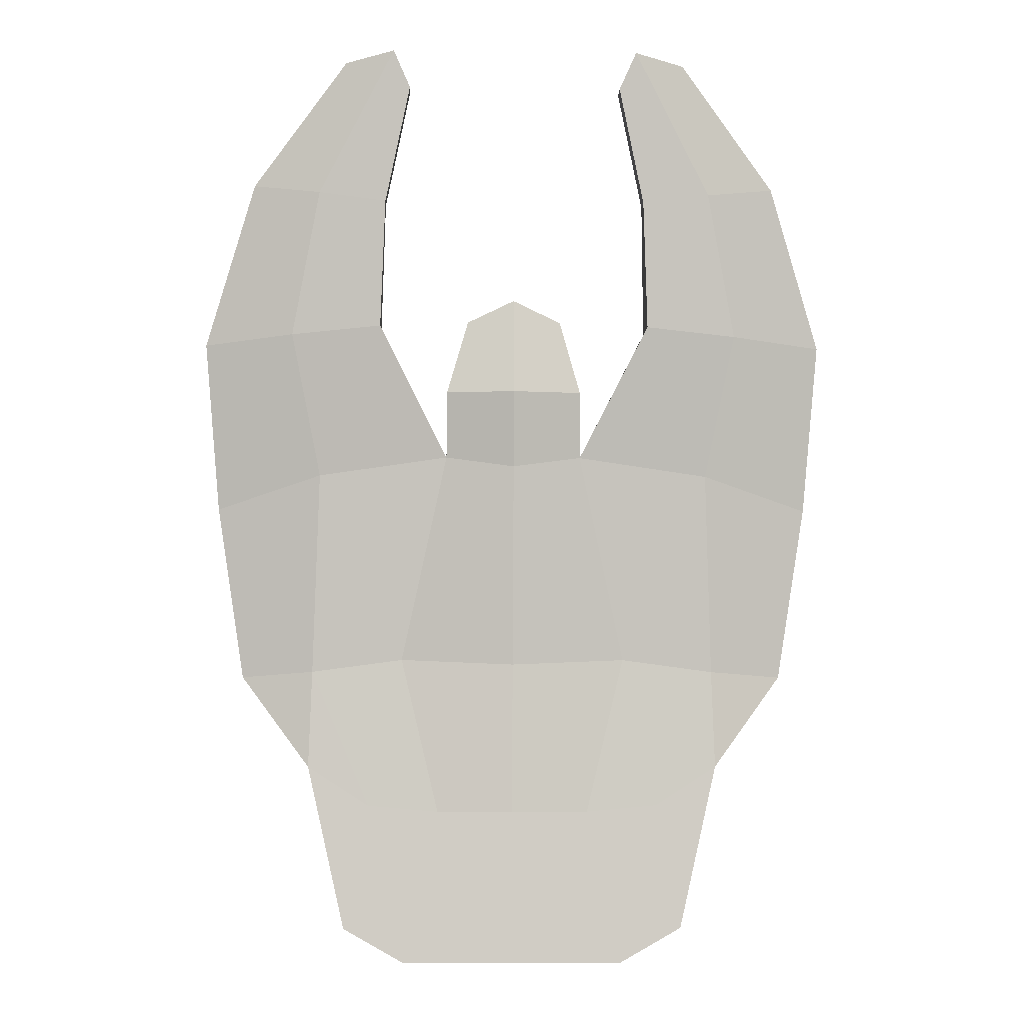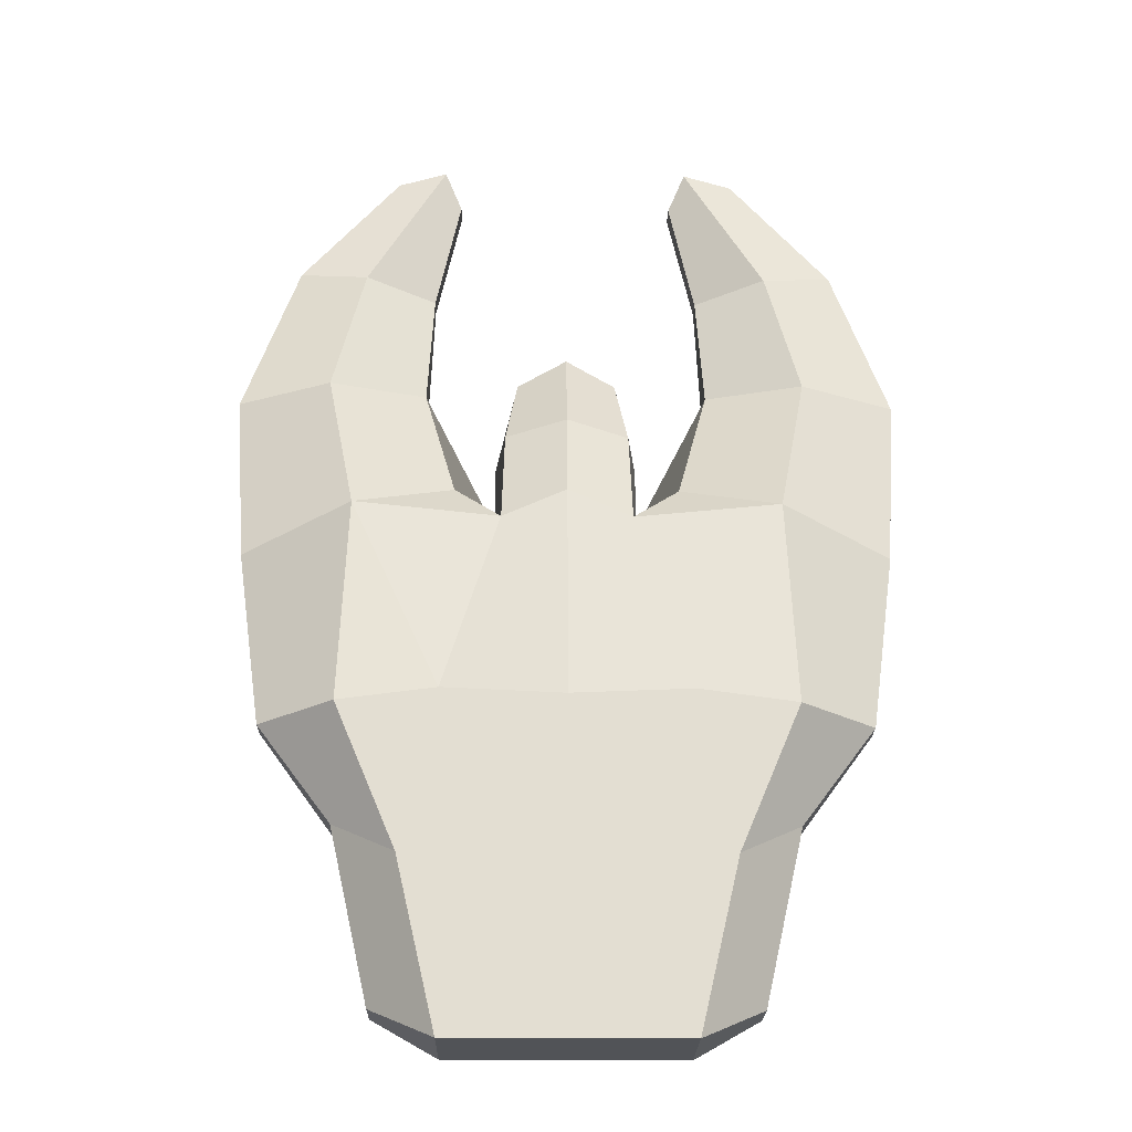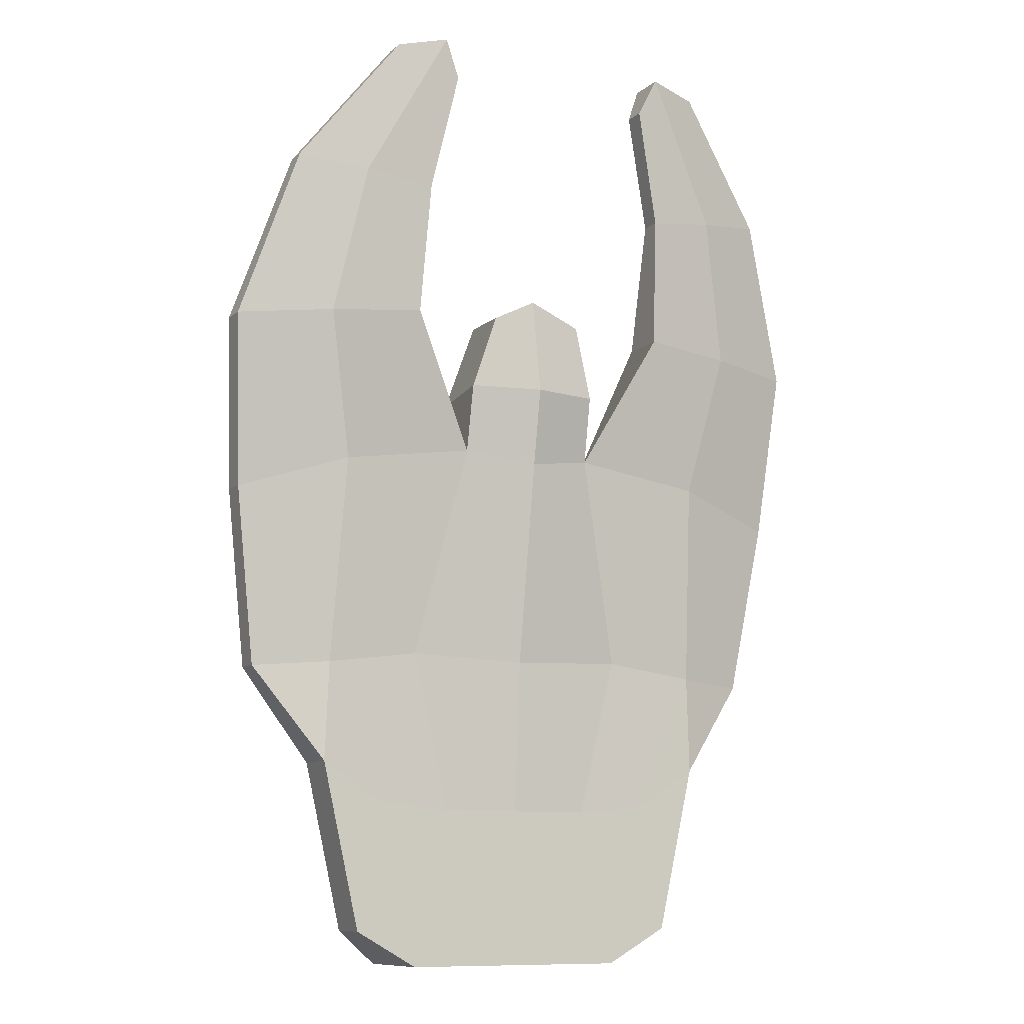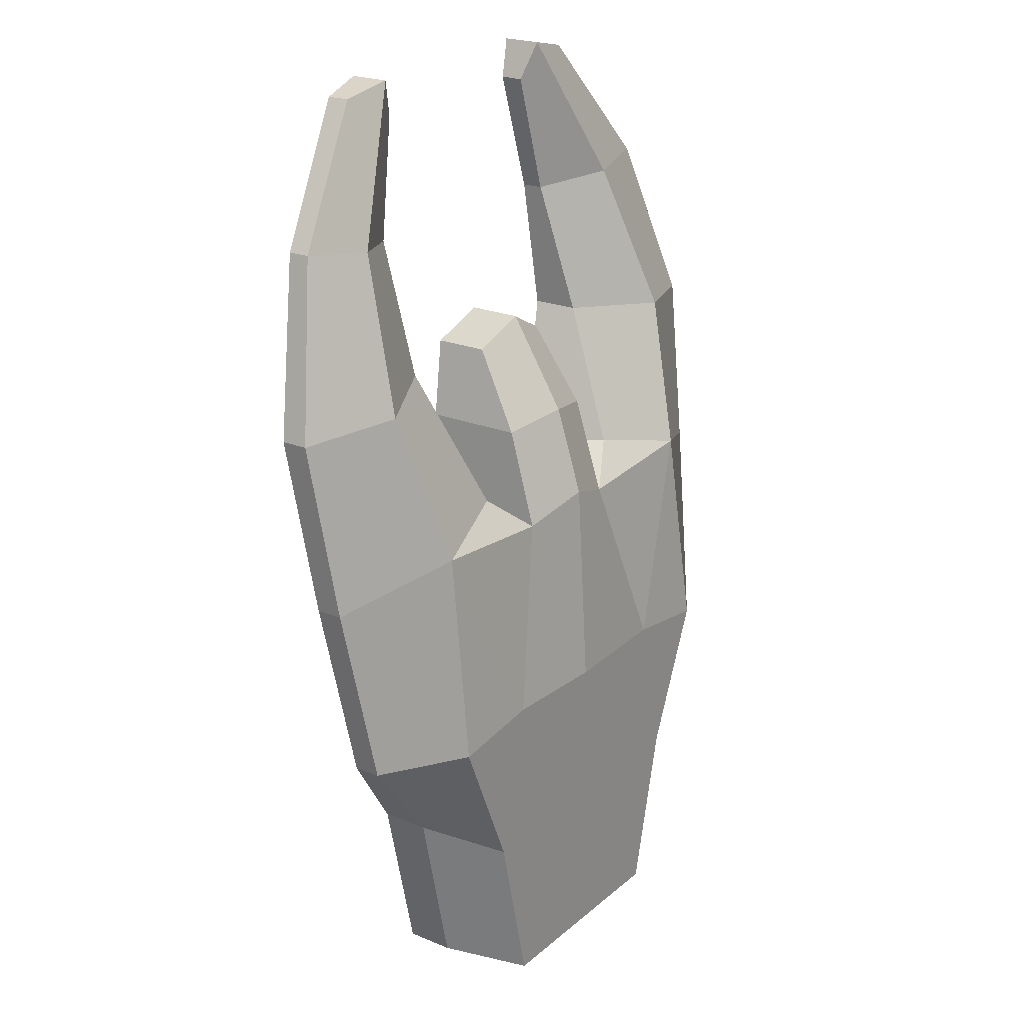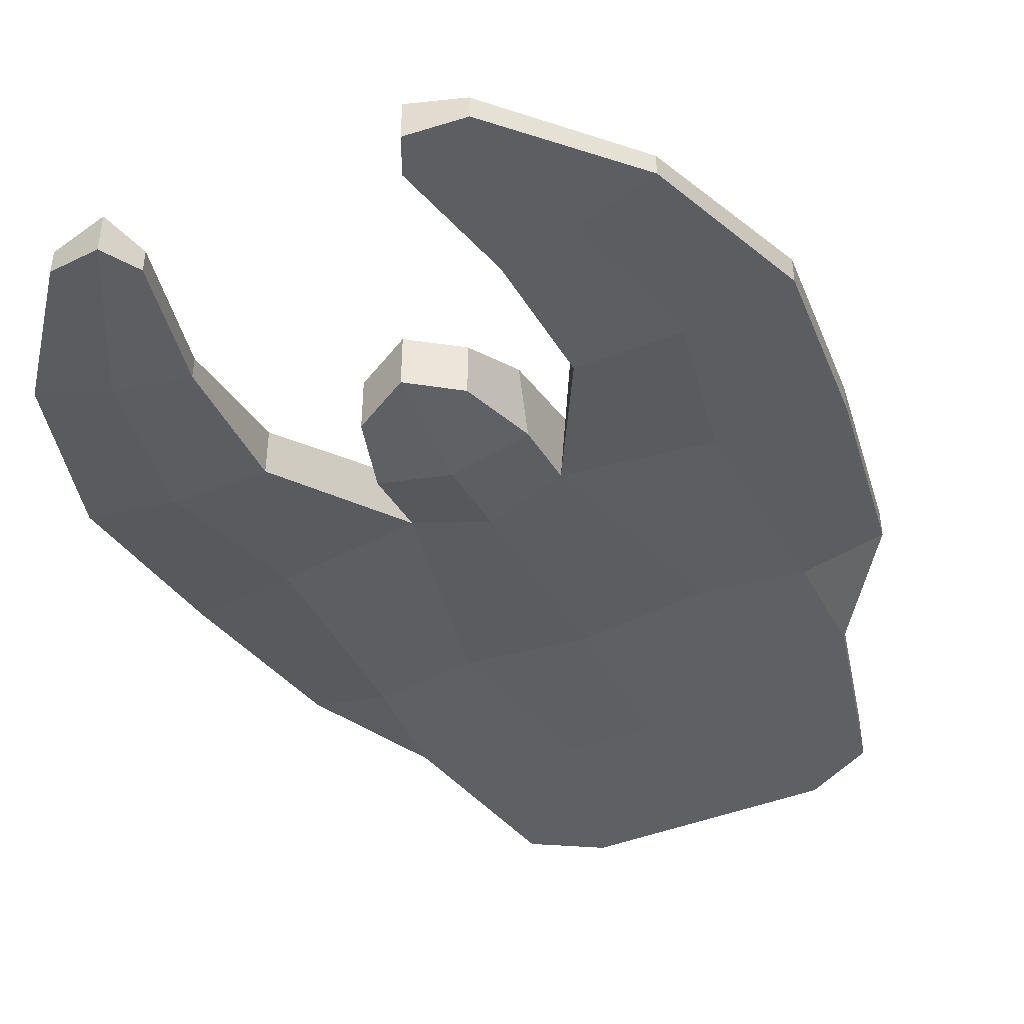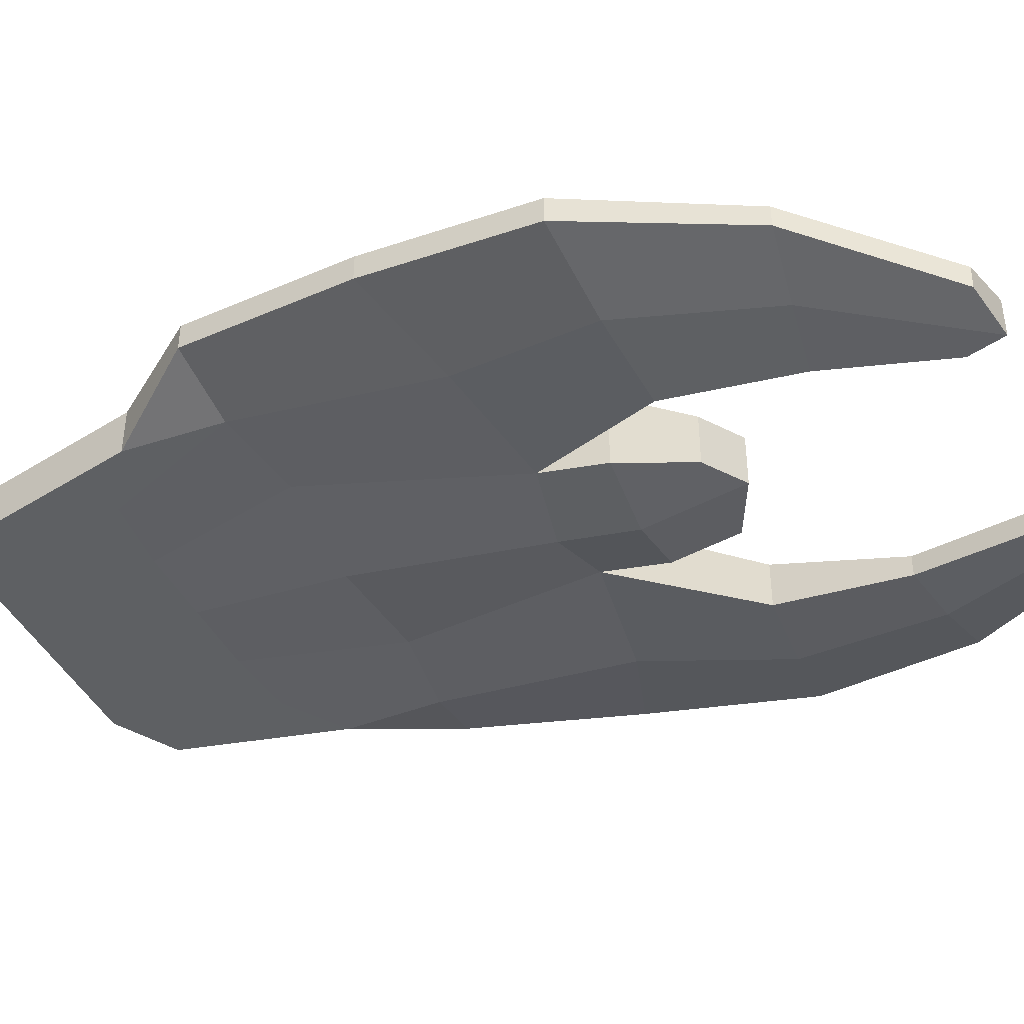
<metadata>
{"format":"obj","ext":"obj","renderer":"f3d","projection":"perspective","resolution":1024,"background":"white","views":[{"elev":-5.5,"azim":-2.0,"up":"+Z"},{"elev":-22.2,"azim":179.0,"up":"+Z"},{"elev":-10.0,"azim":-27.4,"up":"+Z"},{"elev":22.5,"azim":125.4,"up":"+Z"},{"elev":-44.6,"azim":24.4,"up":"+Y"},{"elev":-42.1,"azim":-65.8,"up":"+Y"}]}
</metadata>
<code>
o Cube.002_Cube
v 0.09792 -0.06686 0.2309
v 0.09792 -0.03389 0.2309
v 0.15 -0.02612 -0.09022
v 0.2178 -0.02555 0.0995
v 0.2269 -0.0237 0.2196
v 0.2269 -0.04221 0.2196
v 0.15 0.006742 -0.09022
v 0.2178 -0.007047 0.0995
v 0.07521 0.01057 0.1404
v 0.106 -0.02612 -0.1184
v 0.1423 -0.04322 0.1233
v 0.106 0.04659 -0.1184
v 0.07937 -0.02612 -0.2325
v 0.04367 0.02762 0.1142
v 0.04917 -0.04496 0.1367
v 0.05498 0.04659 -0.123
v 0.05498 -0.02612 -0.123
v 0.09436 -0.07708 0.3214
v 0.1907 -0.06207 0.3351
v 0.09436 -0.06209 0.3214
v 0.1907 -0.04702 0.3351
v 0.07678 -0.08425 0.4044
v 0.07694 -0.06831 0.4042
v 0.1231 -0.06633 0.4228
v 0.1233 -0.08206 0.4224
v 0.03374 -0.02345 0.2347
v 0.03374 -0.06051 0.2347
v 0.1998 0.006657 -0.02434
v 0.1998 -0.01185 -0.02434
v 0.04441 0.04659 -0.2325
v 0.04441 -0.02612 -0.2325
v 0.08169 0.04659 -0.01179
v 0.08169 -0.02704 -0.01179
v 0.07937 0.04659 -0.2325
v 0.1423 0.02975 0.1233
v 0.08857 -0.08922 0.4301
v 0.08857 -0.06176 0.4301
v 0.1234 0.006742 -0.2076
v 0.1234 -0.02612 -0.2076
v 0.1425 -0.03682 0.3283
v 0.1425 -0.07362 0.3283
v 0.1475 0.04659 -0.02059
v 0.1475 -0.02704 -0.02059
v 0.1624 -0.000514 0.2253
v 0.1624 -0.06028 0.2253
v 0.04886 -0.0542 0.1839
v 0.0417 0.007964 0.1808
v -0.09792 -0.06686 0.2309
v -0.09792 -0.03389 0.2309
v -0.15 -0.02612 -0.09022
v -0.2178 -0.02555 0.0995
v -0.2269 -0.0237 0.2196
v -0.2269 -0.04221 0.2196
v -0.15 0.006742 -0.09022
v -0.2178 -0.007047 0.0995
v 0 0.04659 -0.123
v 0 -0.02612 -0.123
v 0 0.03849 0.129
v 0 -0.0569 0.129
v -0.07521 0.01057 0.1404
v -0.106 -0.02612 -0.1184
v -0.1423 -0.04322 0.1233
v -0.106 0.04659 -0.1184
v -0.07937 -0.02612 -0.2325
v -0.04367 0.02762 0.1142
v -0.04917 -0.04496 0.1367
v -0.05498 0.04659 -0.123
v -0.05498 -0.02612 -0.123
v -0.09436 -0.07708 0.3214
v -0.1907 -0.06207 0.3351
v -0.09436 -0.06209 0.3214
v -0.1907 -0.04702 0.3351
v -0.07678 -0.08425 0.4044
v -0.07694 -0.06831 0.4042
v -0.1231 -0.06633 0.4228
v -0.1233 -0.08206 0.4224
v -0.03374 -0.02345 0.2347
v -0.03374 -0.06051 0.2347
v -0.1998 0.006657 -0.02434
v -0.1998 -0.01185 -0.02434
v 0 -0.03356 -0.01527
v 0 0.04659 -0.01527
v -0.04441 0.04659 -0.2325
v -0.04441 -0.02612 -0.2325
v -0.08169 0.04659 -0.01179
v -0.08169 -0.02704 -0.01179
v -0.07937 0.04659 -0.2325
v -0.1423 0.02975 0.1233
v -0.08857 -0.08922 0.4301
v -0.08857 -0.06176 0.4301
v 0 -0.01818 0.252
v 0 -0.05521 0.252
v 0 -0.02612 -0.2325
v 0 0.04659 -0.2325
v -0.1234 0.006742 -0.2076
v -0.1234 -0.02612 -0.2076
v -0.1425 -0.03682 0.3283
v -0.1425 -0.07362 0.3283
v -0.1475 0.04659 -0.02059
v -0.1475 -0.02704 -0.02059
v -0.1624 -0.000514 0.2253
v -0.1624 -0.06028 0.2253
v -0.04886 -0.0542 0.1839
v 0 0.01985 0.1888
v -0.0417 0.007964 0.1808
v 0 -0.06663 0.1831
g Cube.002_Cube_Material.003
f 37 23 22 36
f 16 12 34 30
f 28 8 4 29
f 4 8 5 6
f 9 14 15
f 106 46 27 92
f 20 18 22 23
f 32 16 56 82
f 7 3 39 38
f 19 21 24 25
f 35 9 2 44
f 41 19 25 36
f 14 32 82 58
f 40 20 23 37
f 59 15 46 106
f 7 28 29 3
f 6 5 21 19
f 2 1 18 20
f 17 57 93 31
f 44 2 20 40
f 45 6 19 41
f 94 30 31 93
f 56 16 30 94
f 59 81 33 15
f 33 17 10 43
f 81 57 17 33
f 47 104 91 26
f 26 91 92 27
f 24 37 36 25
f 8 35 44 5
f 46 47 26 27
f 18 41 36 22
f 1 45 41 18
f 21 40 37 24
f 8 28 42 35
f 5 44 40 21
f 34 38 39 13
f 43 10 3
f 11 43 29 4
f 30 34 13 31
f 10 17 31 13
f 15 33 43 11
f 35 42 32
f 42 12 16 32
f 28 7 12 42
f 12 7 38 34
f 11 4 6 45
f 3 10 13 39
f 2 9 15 1
f 15 11 45 1
f 14 9 35
f 32 14 35
f 14 58 104 47
f 15 14 47 46
f 29 43 3
f 90 89 73 74
f 67 83 87 63
f 79 80 51 55
f 51 53 52 55
f 60 66 65
f 106 92 78 103
f 71 74 73 69
f 85 82 56 67
f 54 95 96 50
f 70 76 75 72
f 88 101 49 60
f 98 89 76 70
f 65 58 82 85
f 97 90 74 71
f 59 106 103 66
f 54 50 80 79
f 53 70 72 52
f 49 71 69 48
f 68 84 93 57
f 101 97 71 49
f 102 98 70 53
f 94 93 84 83
f 56 94 83 67
f 59 66 86 81
f 86 100 61 68
f 81 86 68 57
f 105 77 91 104
f 77 78 92 91
f 75 76 89 90
f 55 52 101 88
f 103 78 77 105
f 69 73 89 98
f 48 69 98 102
f 72 75 90 97
f 55 88 99 79
f 52 72 97 101
f 87 64 96 95
f 100 50 61
f 62 51 80 100
f 83 84 64 87
f 61 64 84 68
f 66 62 100 86
f 88 85 99
f 99 85 67 63
f 79 99 63 54
f 63 87 95 54
f 62 102 53 51
f 50 96 64 61
f 49 48 66 60
f 66 48 102 62
f 65 88 60
f 85 88 65
f 65 105 104 58
f 66 103 105 65
f 80 50 100

</code>
